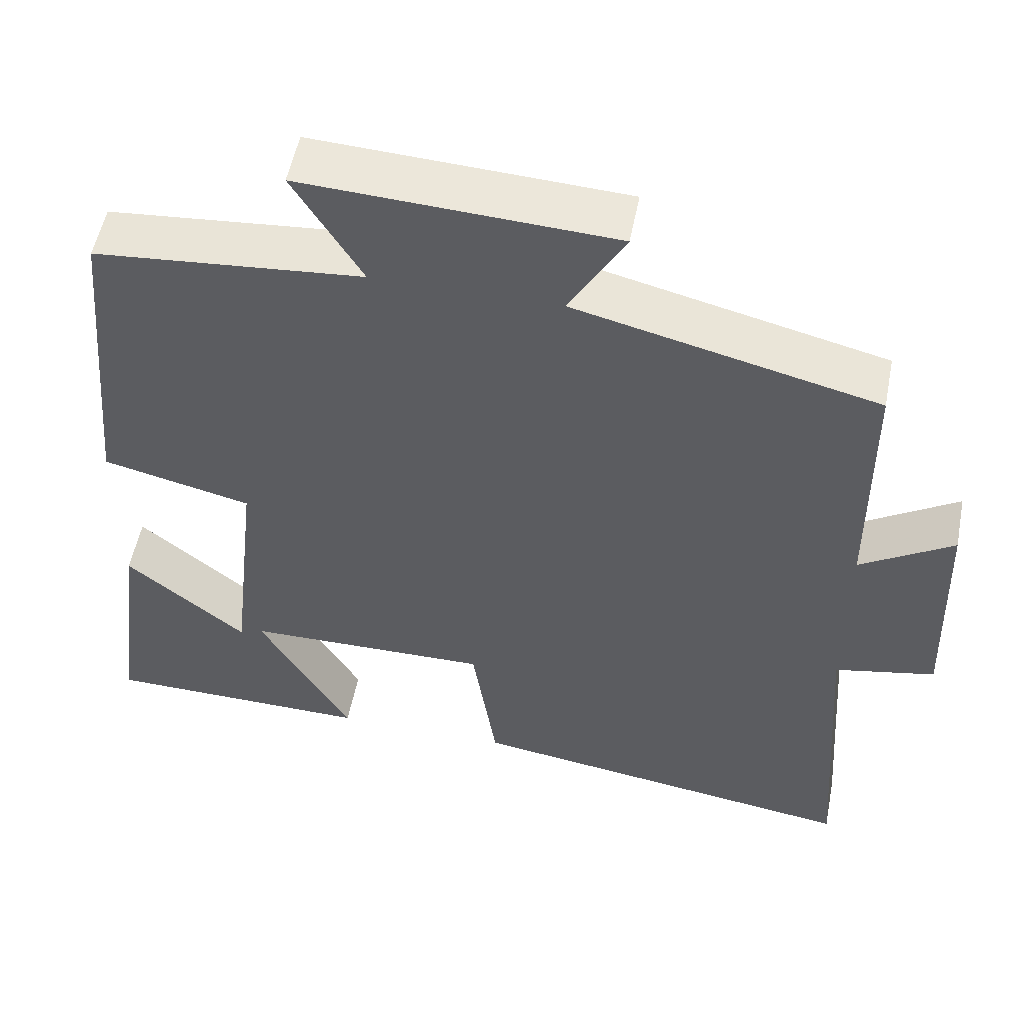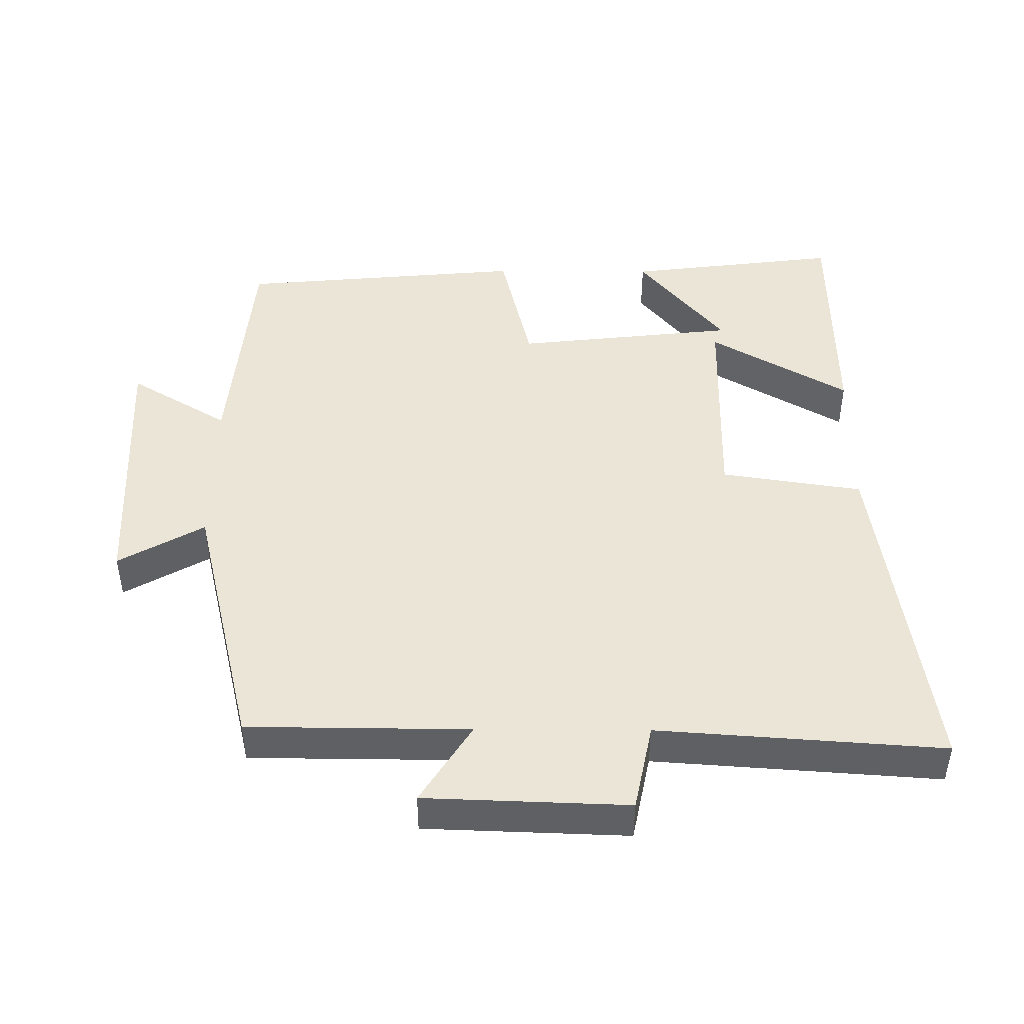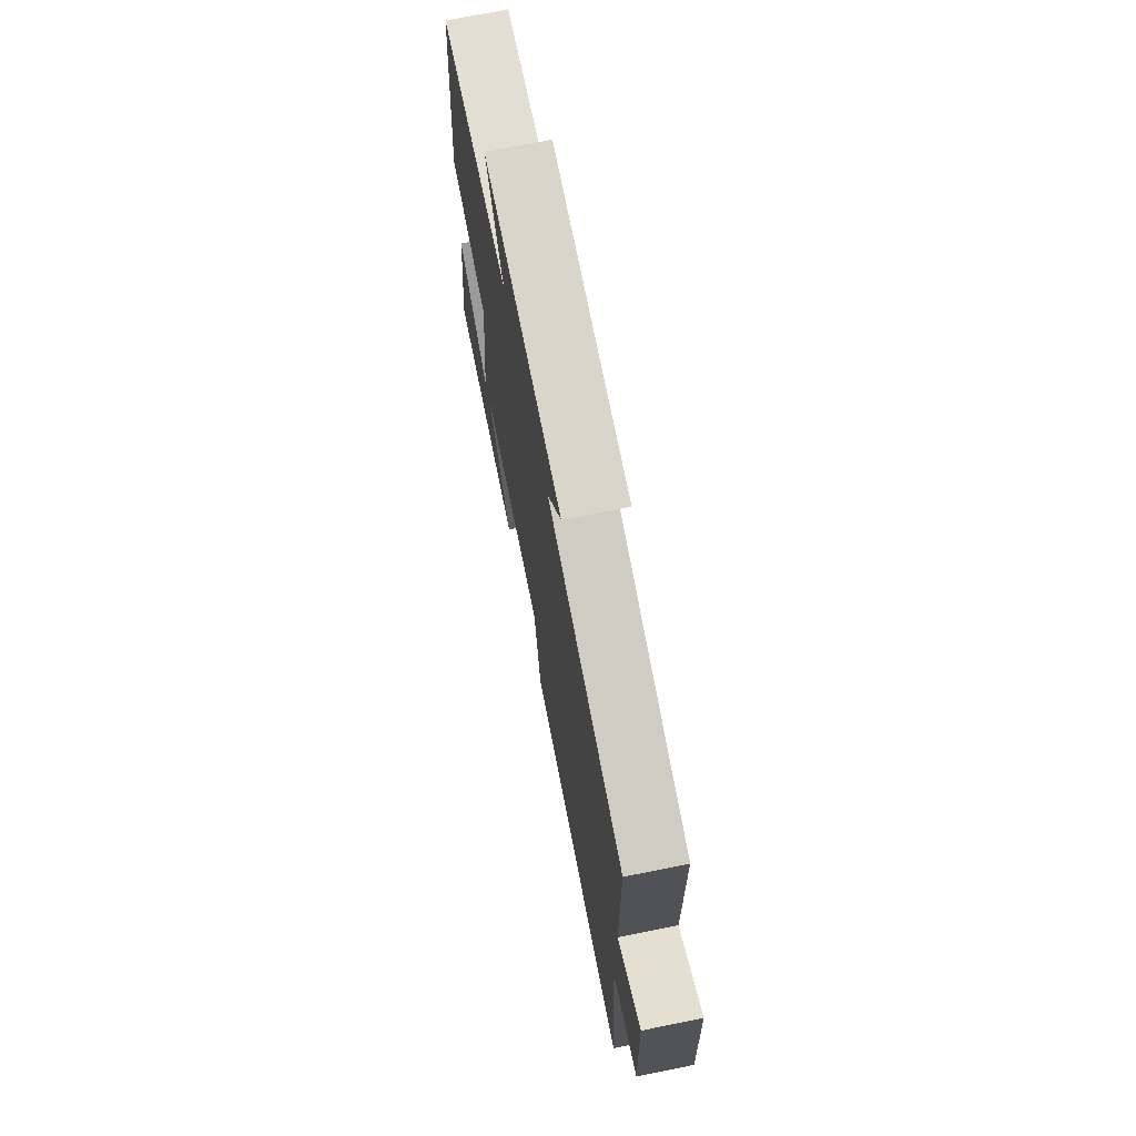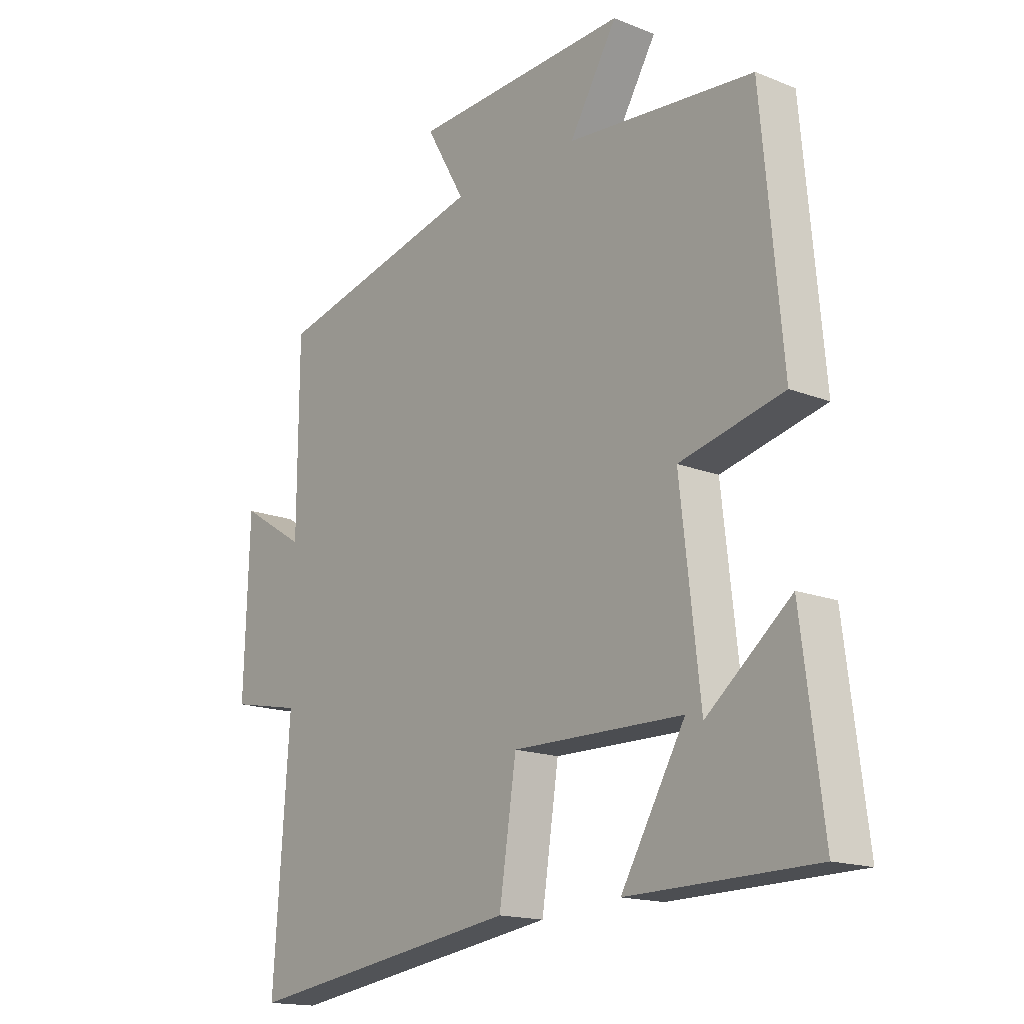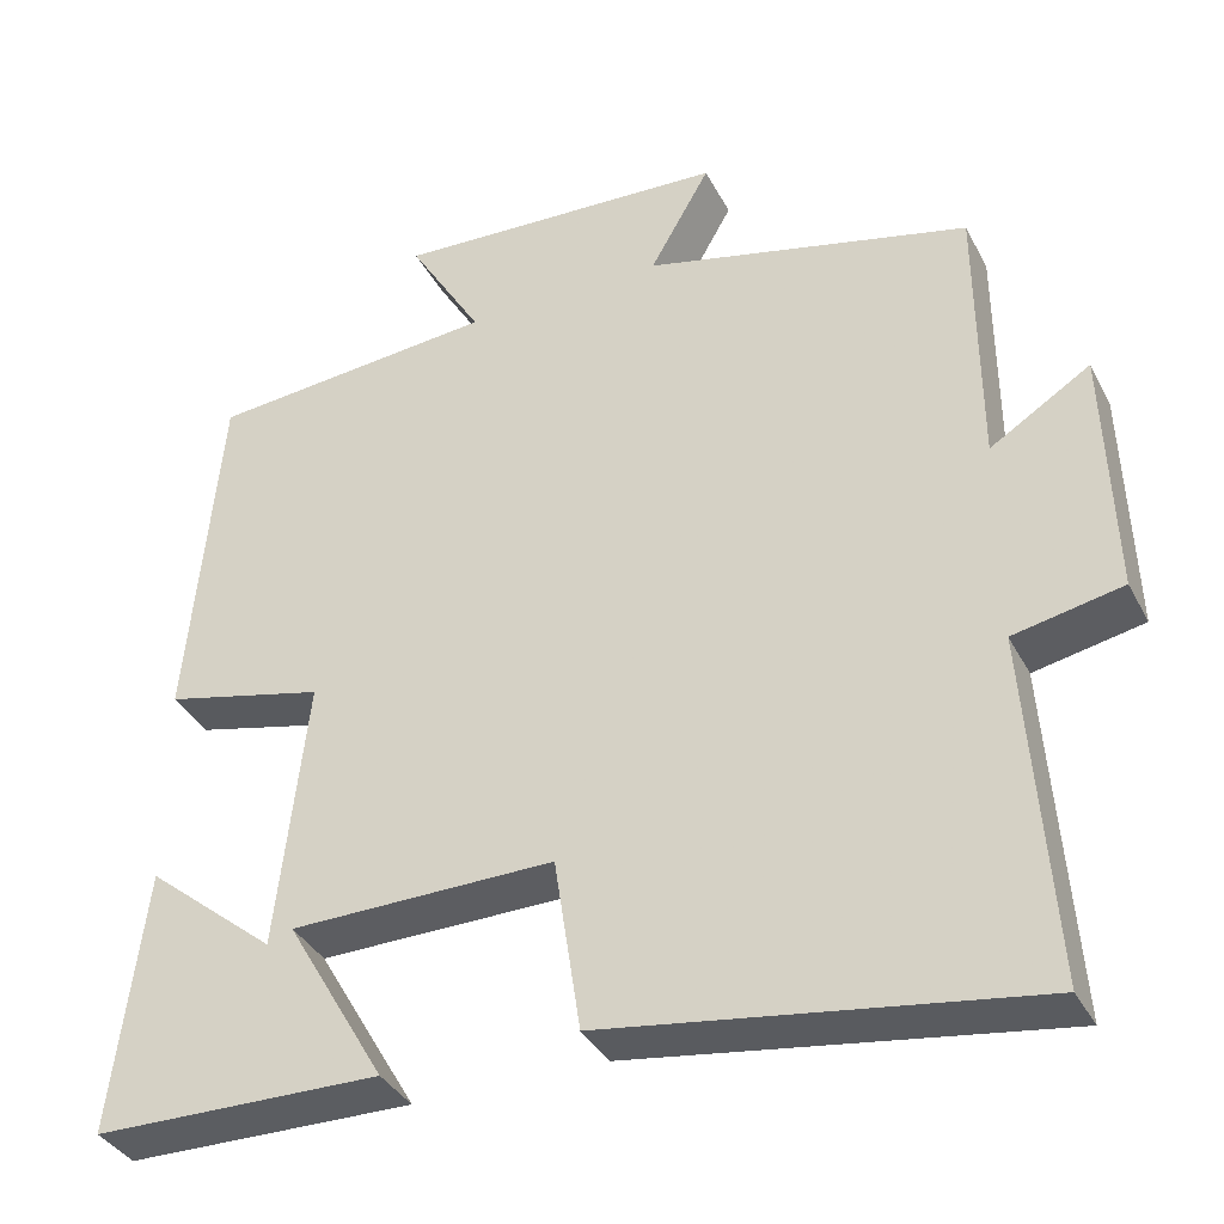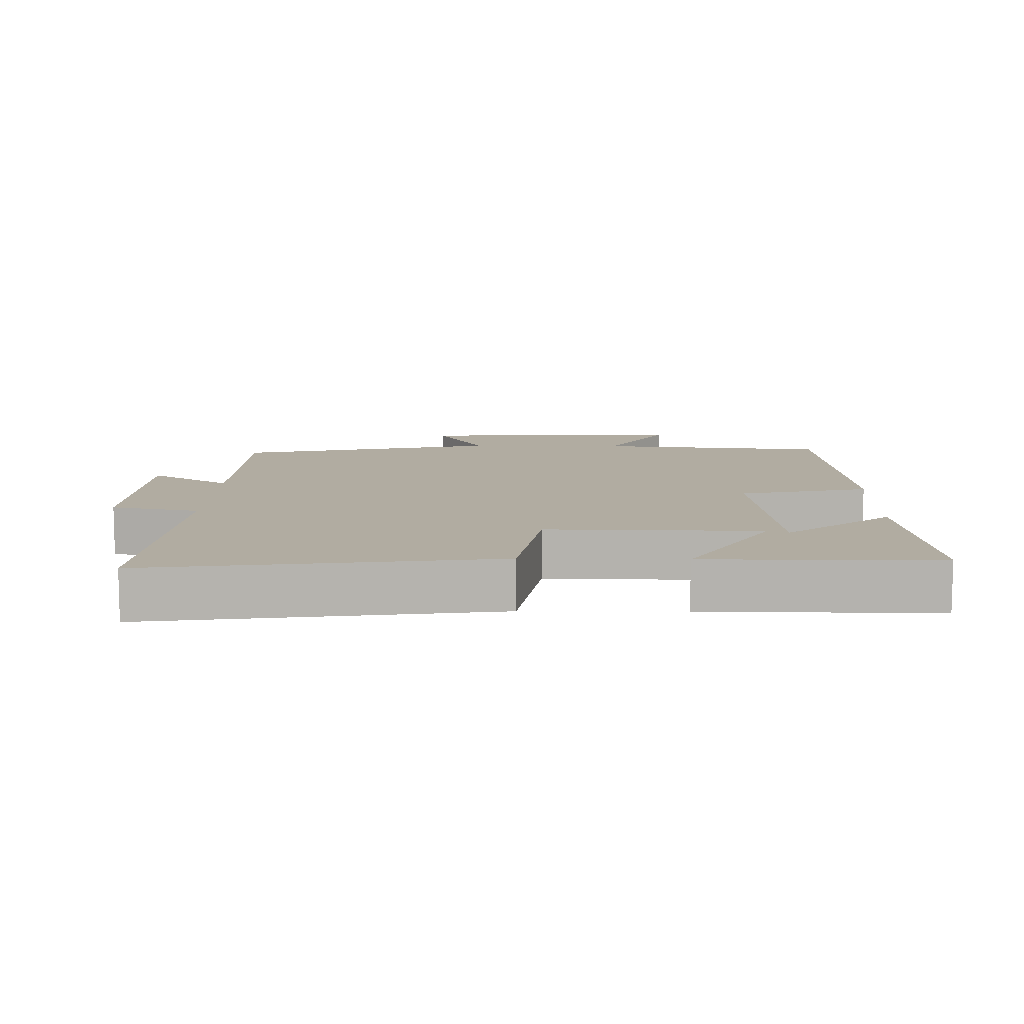
<metadata>
{"format":"obj","ext":"obj","renderer":"f3d","projection":"perspective","resolution":1024,"background":"white","views":[{"elev":53.4,"azim":11.0,"up":"+Z"},{"elev":45.7,"azim":90.4,"up":"+Y"},{"elev":71.8,"azim":78.6,"up":"+Z"},{"elev":-16.2,"azim":-129.4,"up":"+Z"},{"elev":-36.5,"azim":24.8,"up":"+Z"},{"elev":10.2,"azim":-178.6,"up":"+Y"}]}
</metadata>
<code>
v 0.529 0.07 -0.574
v 0.026 0.07 -0.5
v -0.005 0.07 -0.295
v -0.317 0.07 -0.299
v -0.2 0.07 -0.5
v -0.539 0.07 -0.495
v -0.5 0.07 -0.186
v -0.347 0.07 -0.311
v -0.311 0.07 0.009
v -0.5 0.07 0.054
v -0.462 0.07 0.47
v -0.122 0.07 0.5
v -0.209 0.07 0.644
v 0.185 0.07 0.624
v 0.114 0.07 0.5
v 0.498 0.07 0.407
v 0.5 0.07 0.085
v 0.618 0.07 0.159
v 0.628 0.07 -0.135
v 0.5 0.07 -0.161
v 0.529 0 -0.574
v 0.026 0 -0.5
v -0.005 0 -0.295
v -0.317 0 -0.299
v -0.2 0 -0.5
v -0.539 0 -0.495
v -0.5 0 -0.186
v -0.347 0 -0.311
v -0.311 0 0.009
v -0.5 0 0.054
v -0.462 0 0.47
v -0.122 0 0.5
v -0.209 0 0.644
v 0.185 0 0.624
v 0.114 0 0.5
v 0.498 0 0.407
v 0.5 0 0.085
v 0.618 0 0.159
v 0.628 0 -0.135
v 0.5 0 -0.161
f 17 18 19 20
f 15 16 17 20
f 1 2 3
f 20 1 3
f 15 20 3
f 12 13 14 15
f 11 12 15
f 10 11 15
f 9 10 15
f 8 9 15
f 5 6 7 8
f 4 5 8
f 4 8 15
f 3 4 15
f 40 39 38 37
f 40 37 36 35
f 23 22 21
f 23 21 40
f 23 40 35
f 35 34 33 32
f 35 32 31
f 35 31 30
f 35 30 29
f 35 29 28
f 28 27 26 25
f 28 25 24
f 35 28 24
f 35 24 23
f 1 21 22 2
f 2 22 23 3
f 3 23 24 4
f 4 24 25 5
f 5 25 26 6
f 6 26 27 7
f 7 27 28 8
f 8 28 29 9
f 9 29 30 10
f 10 30 31 11
f 11 31 32 12
f 12 32 33 13
f 13 33 34 14
f 14 34 35 15
f 15 35 36 16
f 16 36 37 17
f 17 37 38 18
f 18 38 39 19
f 19 39 40 20
f 20 40 21 1

</code>
